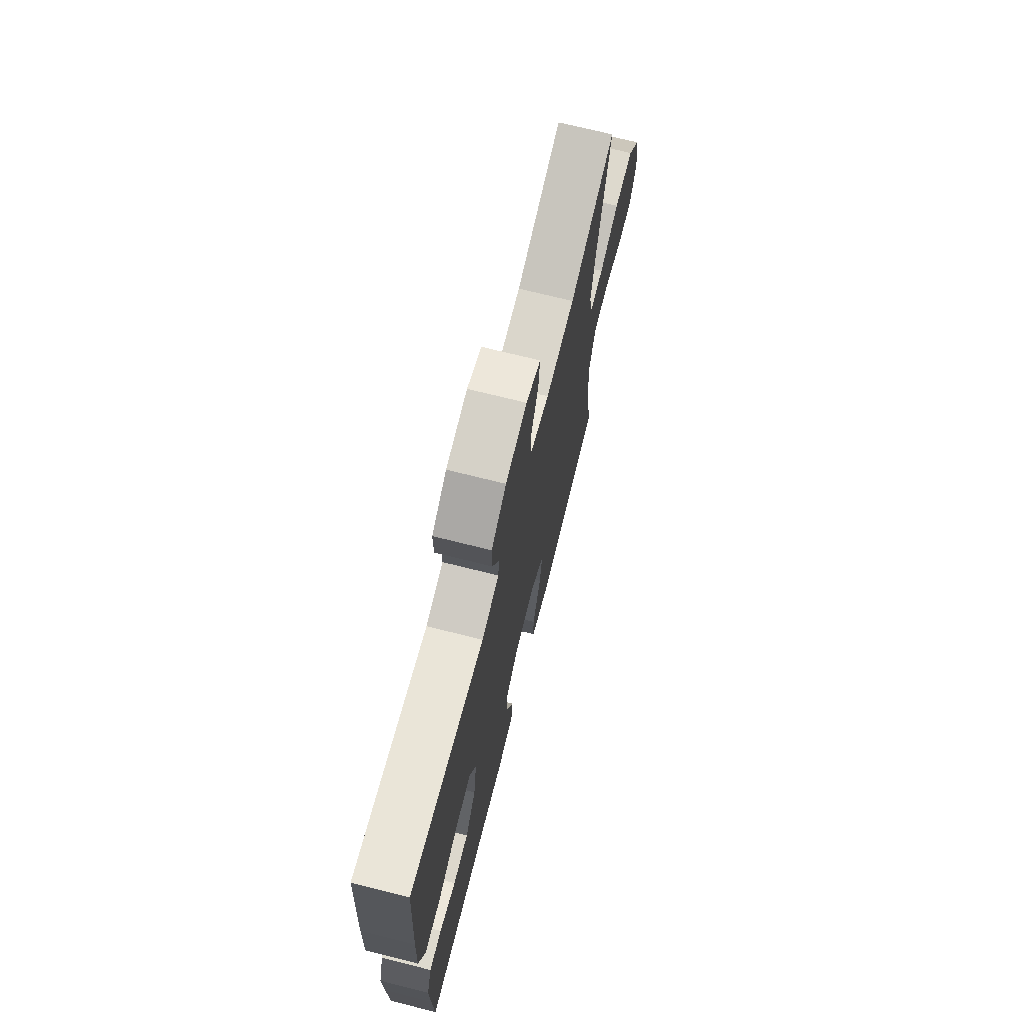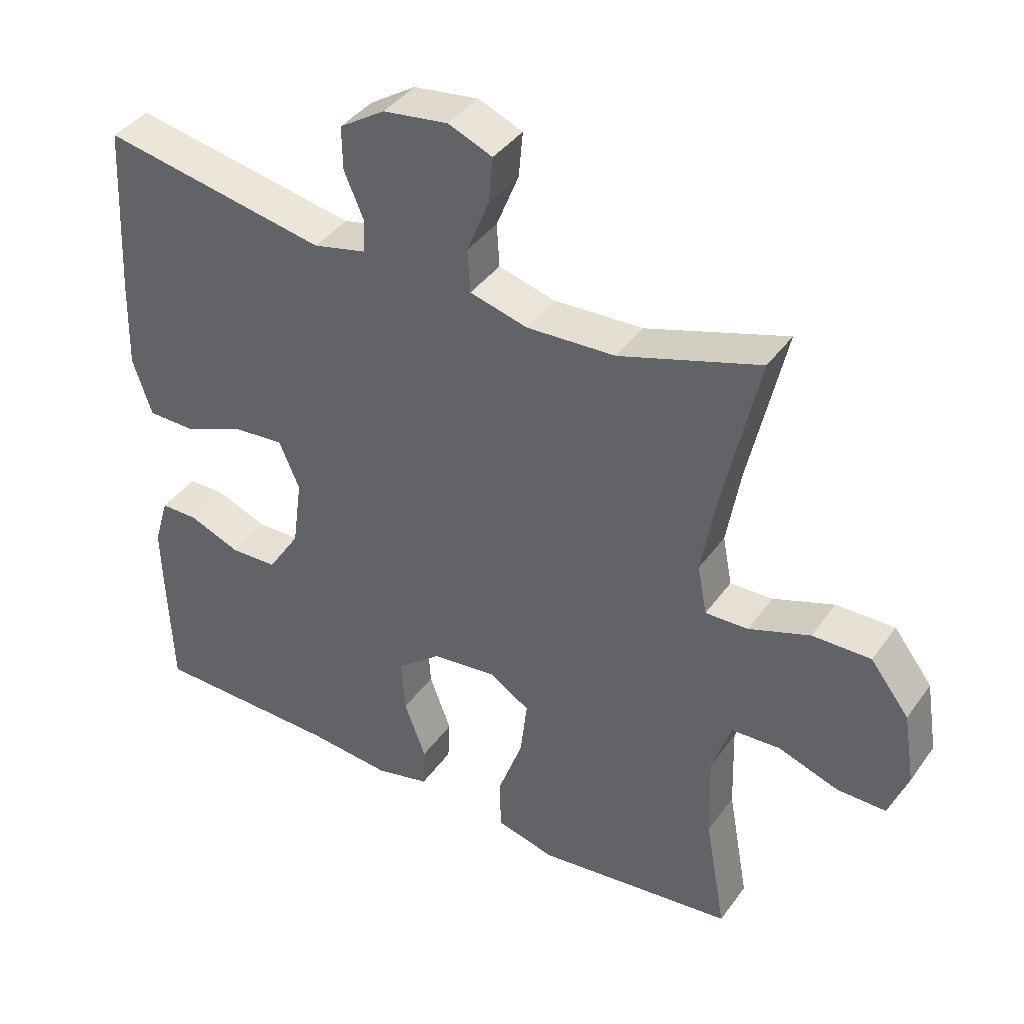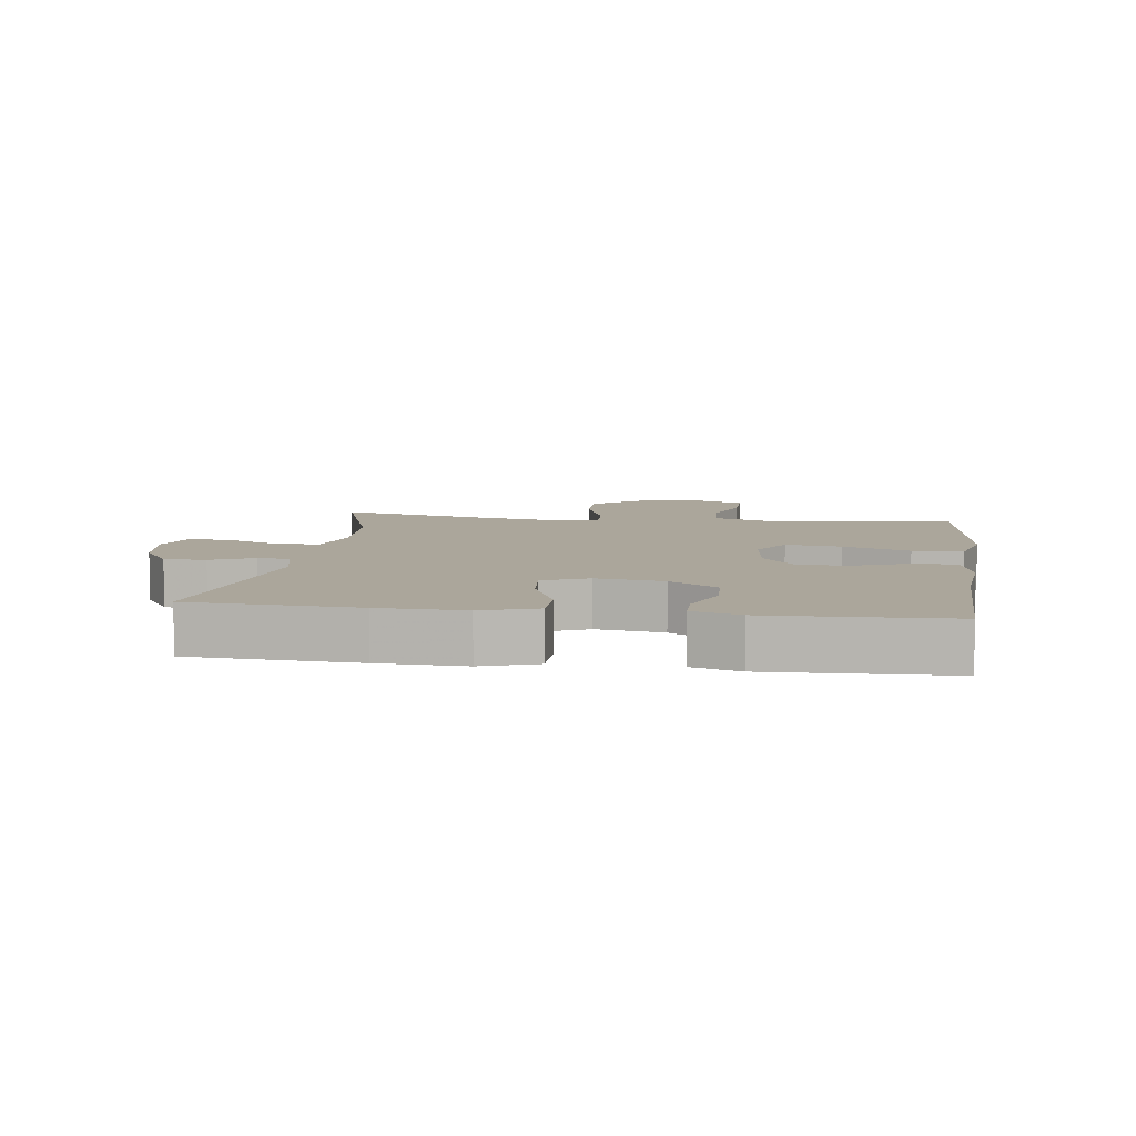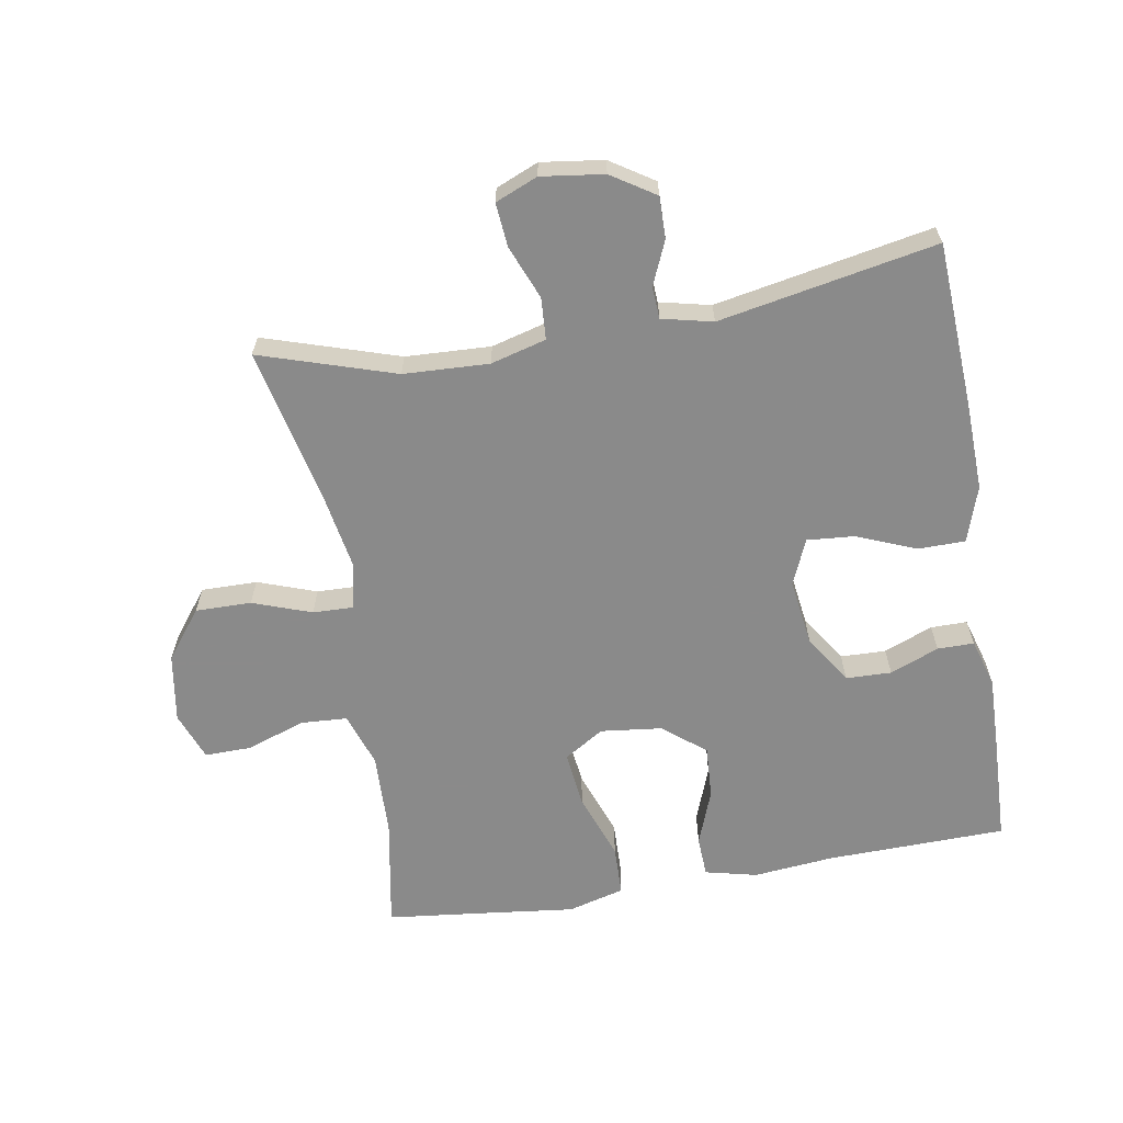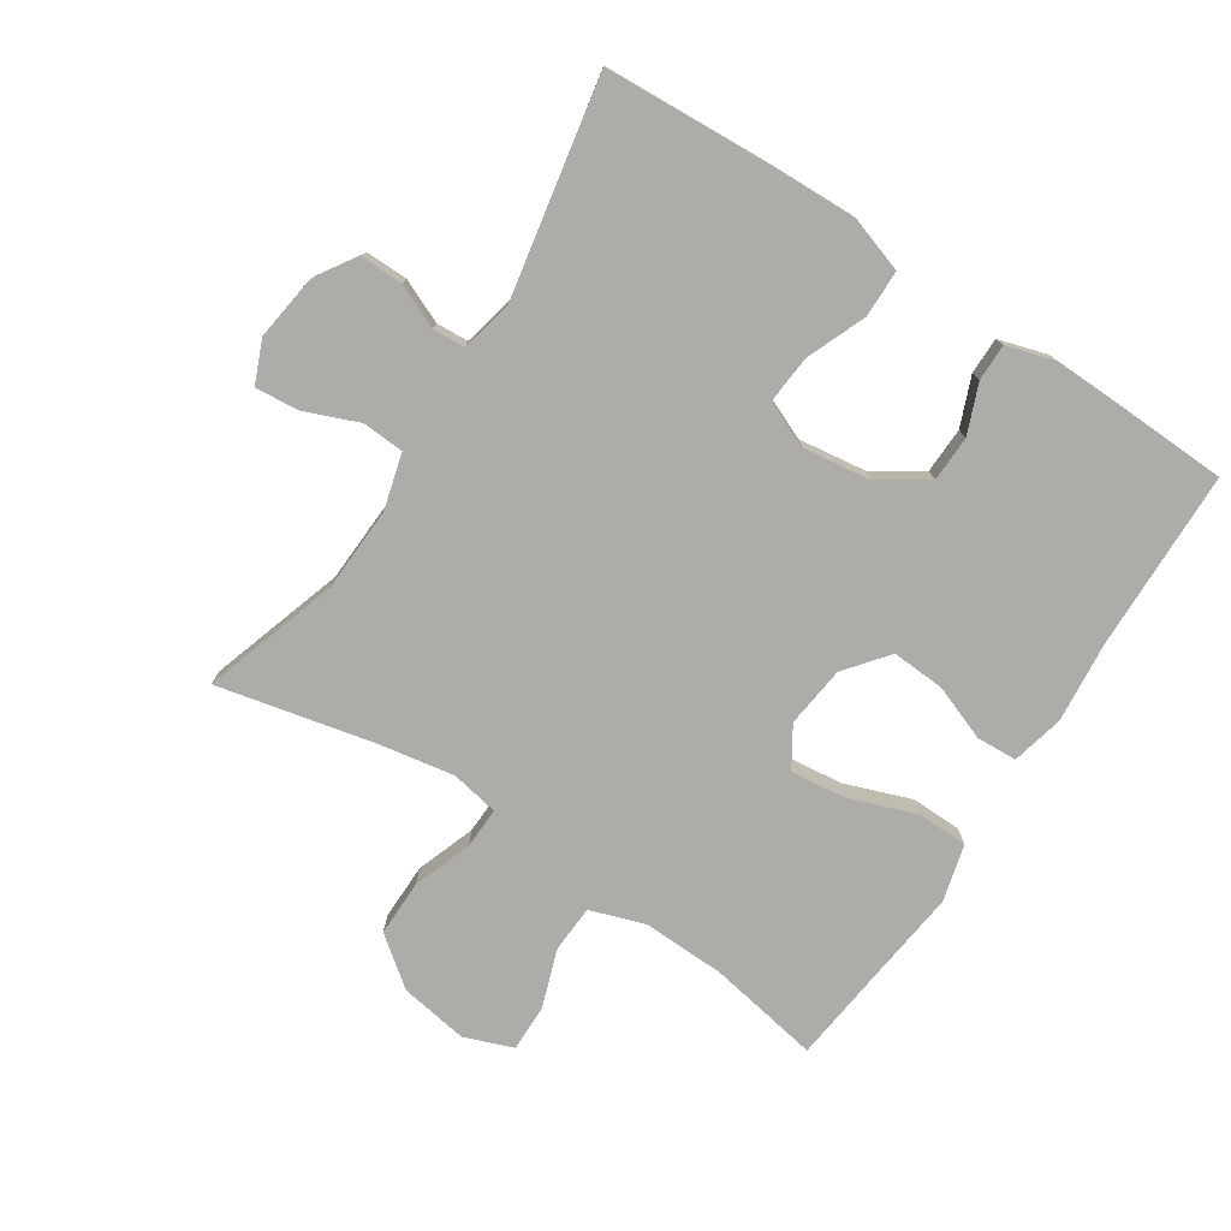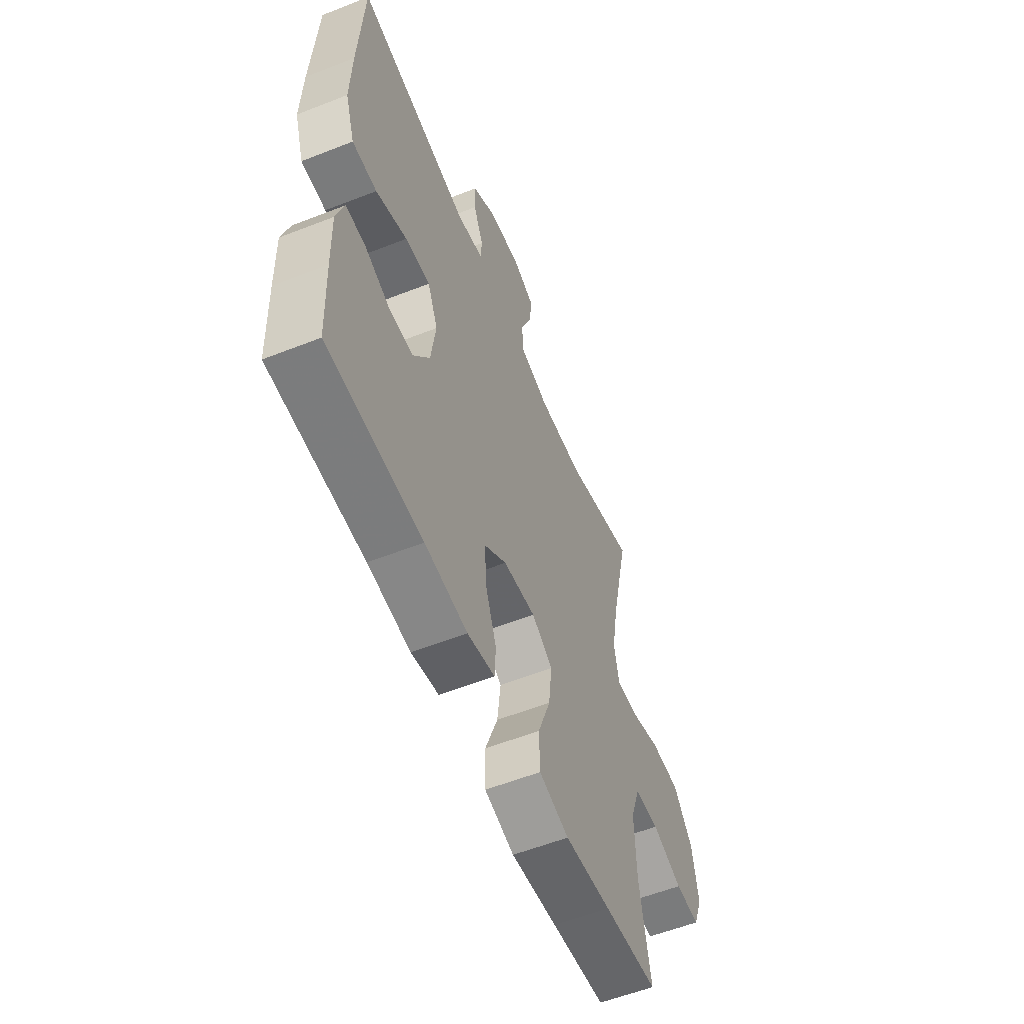
<metadata>
{"format":"obj","ext":"obj","renderer":"f3d","projection":"perspective","resolution":1024,"background":"white","views":[{"elev":71.2,"azim":104.1,"up":"+Z"},{"elev":39.7,"azim":-148.0,"up":"+Z"},{"elev":8.0,"azim":97.6,"up":"+Y"},{"elev":-63.6,"azim":9.7,"up":"+Y"},{"elev":-76.6,"azim":56.9,"up":"+Y"},{"elev":-57.6,"azim":112.2,"up":"+Z"}]}
</metadata>
<code>
v -0.5 0.07 0.5
v -0.293 0.07 0.434
v -0.162 0.07 0.428
v -0.077 0.07 0.451
v -0.073 0.07 0.515
v -0.106 0.07 0.597
v -0.112 0.07 0.664
v -0.047 0.07 0.691
v 0.049 0.07 0.678
v 0.116 0.07 0.635
v 0.115 0.07 0.571
v 0.086 0.07 0.504
v 0.089 0.07 0.455
v 0.167 0.07 0.437
v 0.5 0.07 0.5
v 0.514 0.07 0.244
v 0.518 0.07 0.112
v 0.49 0.07 0.027
v 0.418 0.07 0.026
v 0.327 0.07 0.063
v 0.254 0.07 0.069
v 0.224 0.07 -0.001
v 0.238 0.07 -0.104
v 0.286 0.07 -0.178
v 0.356 0.07 -0.18
v 0.431 0.07 -0.15
v 0.487 0.07 -0.15
v 0.509 0.07 -0.224
v 0.506 0.07 -0.34
v 0.5 0.07 -0.5
v 0.225 0.07 -0.506
v 0.101 0.07 -0.518
v 0.021 0.07 -0.499
v 0.018 0.07 -0.437
v 0.05 0.07 -0.352
v 0.055 0.07 -0.271
v -0.01 0.07 -0.219
v -0.104 0.07 -0.208
v -0.165 0.07 -0.246
v -0.155 0.07 -0.332
v -0.118 0.07 -0.434
v -0.12 0.07 -0.511
v -0.207 0.07 -0.534
v -0.342 0.07 -0.518
v -0.5 0.07 -0.5
v -0.469 0.07 -0.328
v -0.465 0.07 -0.201
v -0.493 0.07 -0.118
v -0.565 0.07 -0.114
v -0.654 0.07 -0.145
v -0.726 0.07 -0.146
v -0.754 0.07 -0.072
v -0.737 0.07 0.033
v -0.68 0.07 0.107
v -0.594 0.07 0.106
v -0.504 0.07 0.074
v -0.441 0.07 0.072
v -0.427 0.07 0.145
v -0.447 0.07 0.261
v -0.5 0 0.5
v -0.293 0 0.434
v -0.162 0 0.428
v -0.077 0 0.451
v -0.073 0 0.515
v -0.106 0 0.597
v -0.112 0 0.664
v -0.047 0 0.691
v 0.049 0 0.678
v 0.116 0 0.635
v 0.115 0 0.571
v 0.086 0 0.504
v 0.089 0 0.455
v 0.167 0 0.437
v 0.5 0 0.5
v 0.514 0 0.244
v 0.518 0 0.112
v 0.49 0 0.027
v 0.418 0 0.026
v 0.327 0 0.063
v 0.254 0 0.069
v 0.224 0 -0.001
v 0.238 0 -0.104
v 0.286 0 -0.178
v 0.356 0 -0.18
v 0.431 0 -0.15
v 0.487 0 -0.15
v 0.509 0 -0.224
v 0.506 0 -0.34
v 0.5 0 -0.5
v 0.225 0 -0.506
v 0.101 0 -0.518
v 0.021 0 -0.499
v 0.018 0 -0.437
v 0.05 0 -0.352
v 0.055 0 -0.271
v -0.01 0 -0.219
v -0.104 0 -0.208
v -0.165 0 -0.246
v -0.155 0 -0.332
v -0.118 0 -0.434
v -0.12 0 -0.511
v -0.207 0 -0.534
v -0.342 0 -0.518
v -0.5 0 -0.5
v -0.469 0 -0.328
v -0.465 0 -0.201
v -0.493 0 -0.118
v -0.565 0 -0.114
v -0.654 0 -0.145
v -0.726 0 -0.146
v -0.754 0 -0.072
v -0.737 0 0.033
v -0.68 0 0.107
v -0.594 0 0.106
v -0.504 0 0.074
v -0.441 0 0.072
v -0.427 0 0.145
v -0.447 0 0.261
f 53 54 55 56
f 53 56 57
f 52 53 57
f 49 50 51 52
f 48 49 52 57
f 47 48 57
f 46 47 57 58
f 44 45 46
f 43 44 46 58
f 40 41 42 43
f 39 40 43 58
f 32 33 34 35
f 31 32 35 36
f 30 31 36
f 29 30 36 37
f 25 26 27 28
f 24 25 28 29
f 17 18 19 20
f 17 20 21
f 14 15 16 17
f 13 14 17 21
f 9 10 11 12
f 9 12 13
f 8 9 13
f 5 6 7 8
f 4 5 8 13
f 3 4 13 21
f 59 1 2
f 38 39 58 59
f 37 38 59 2
f 24 29 37
f 23 24 37 2
f 22 23 2 3
f 3 21 22
f 115 114 113 112
f 116 115 112
f 116 112 111
f 111 110 109 108
f 116 111 108 107
f 116 107 106
f 117 116 106 105
f 105 104 103
f 117 105 103 102
f 102 101 100 99
f 117 102 99 98
f 94 93 92 91
f 95 94 91 90
f 95 90 89
f 96 95 89 88
f 87 86 85 84
f 88 87 84 83
f 79 78 77 76
f 80 79 76
f 76 75 74 73
f 80 76 73 72
f 71 70 69 68
f 72 71 68
f 72 68 67
f 67 66 65 64
f 72 67 64 63
f 80 72 63 62
f 61 60 118
f 118 117 98 97
f 61 118 97 96
f 96 88 83
f 61 96 83 82
f 62 61 82 81
f 81 80 62
f 1 60 61 2
f 2 61 62 3
f 3 62 63 4
f 4 63 64 5
f 5 64 65 6
f 6 65 66 7
f 7 66 67 8
f 8 67 68 9
f 9 68 69 10
f 10 69 70 11
f 11 70 71 12
f 12 71 72 13
f 13 72 73 14
f 14 73 74 15
f 15 74 75 16
f 16 75 76 17
f 17 76 77 18
f 18 77 78 19
f 19 78 79 20
f 20 79 80 21
f 21 80 81 22
f 22 81 82 23
f 23 82 83 24
f 24 83 84 25
f 25 84 85 26
f 26 85 86 27
f 27 86 87 28
f 28 87 88 29
f 29 88 89 30
f 30 89 90 31
f 31 90 91 32
f 32 91 92 33
f 33 92 93 34
f 34 93 94 35
f 35 94 95 36
f 36 95 96 37
f 37 96 97 38
f 38 97 98 39
f 39 98 99 40
f 40 99 100 41
f 41 100 101 42
f 42 101 102 43
f 43 102 103 44
f 44 103 104 45
f 45 104 105 46
f 46 105 106 47
f 47 106 107 48
f 48 107 108 49
f 49 108 109 50
f 50 109 110 51
f 51 110 111 52
f 52 111 112 53
f 53 112 113 54
f 54 113 114 55
f 55 114 115 56
f 56 115 116 57
f 57 116 117 58
f 58 117 118 59
f 59 118 60 1

</code>
